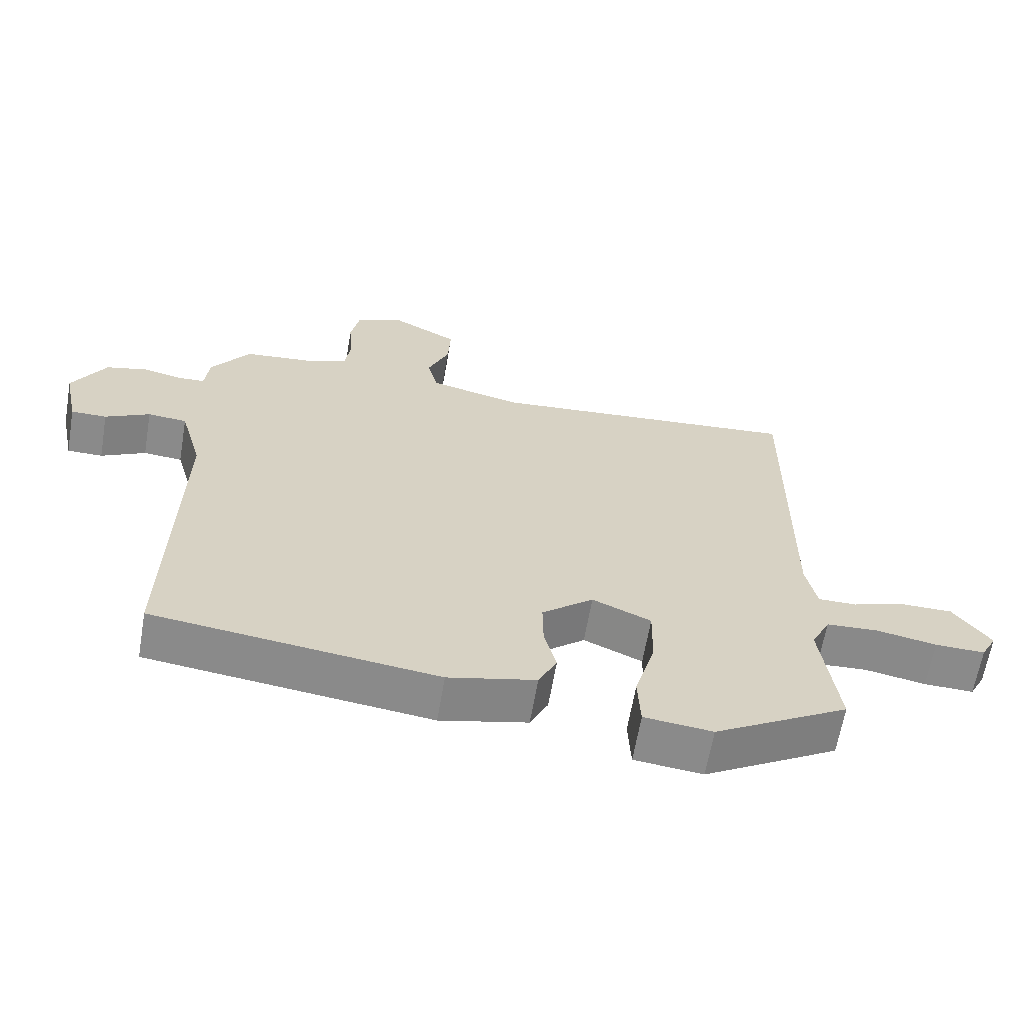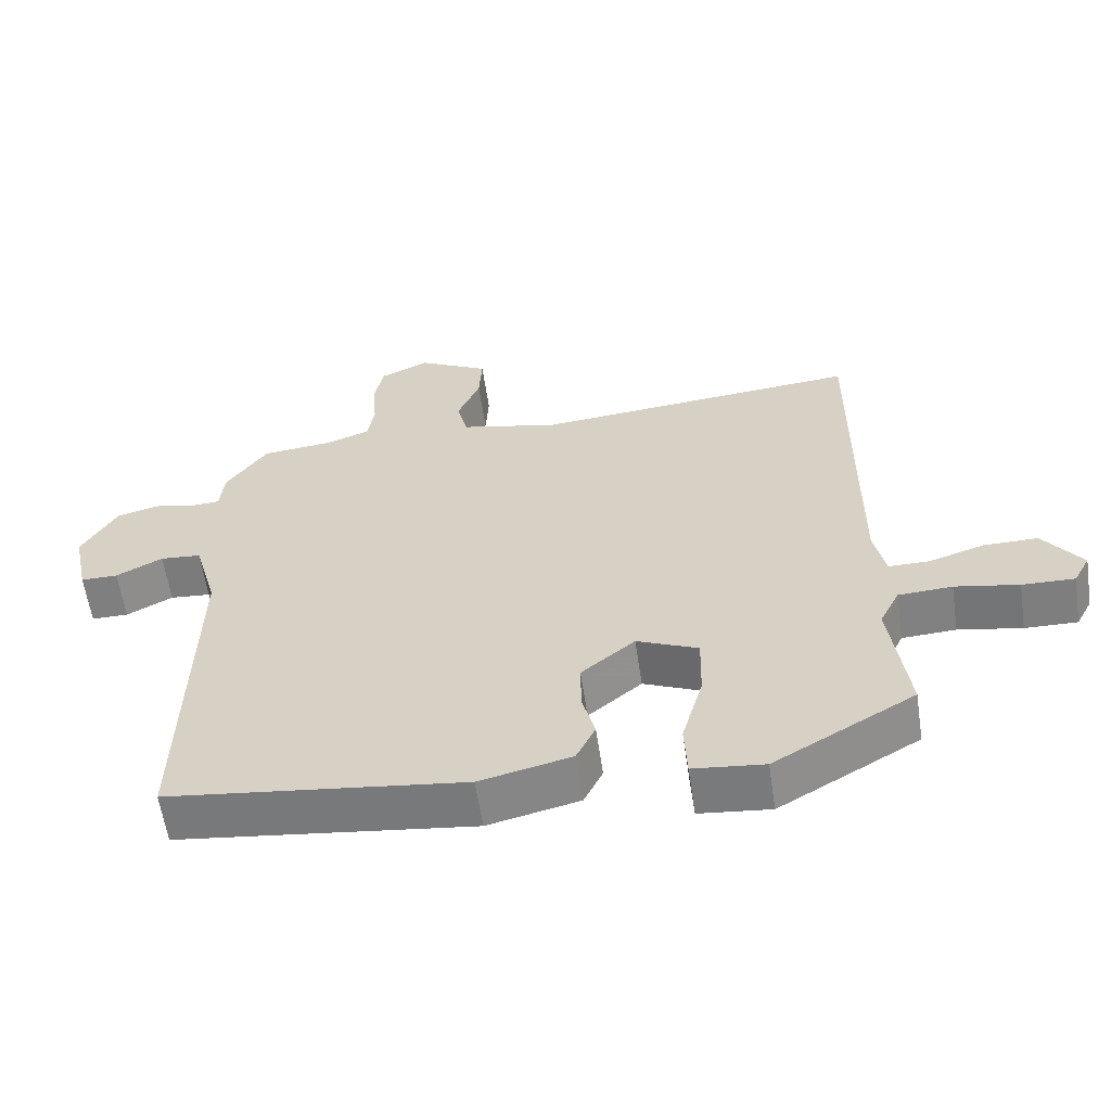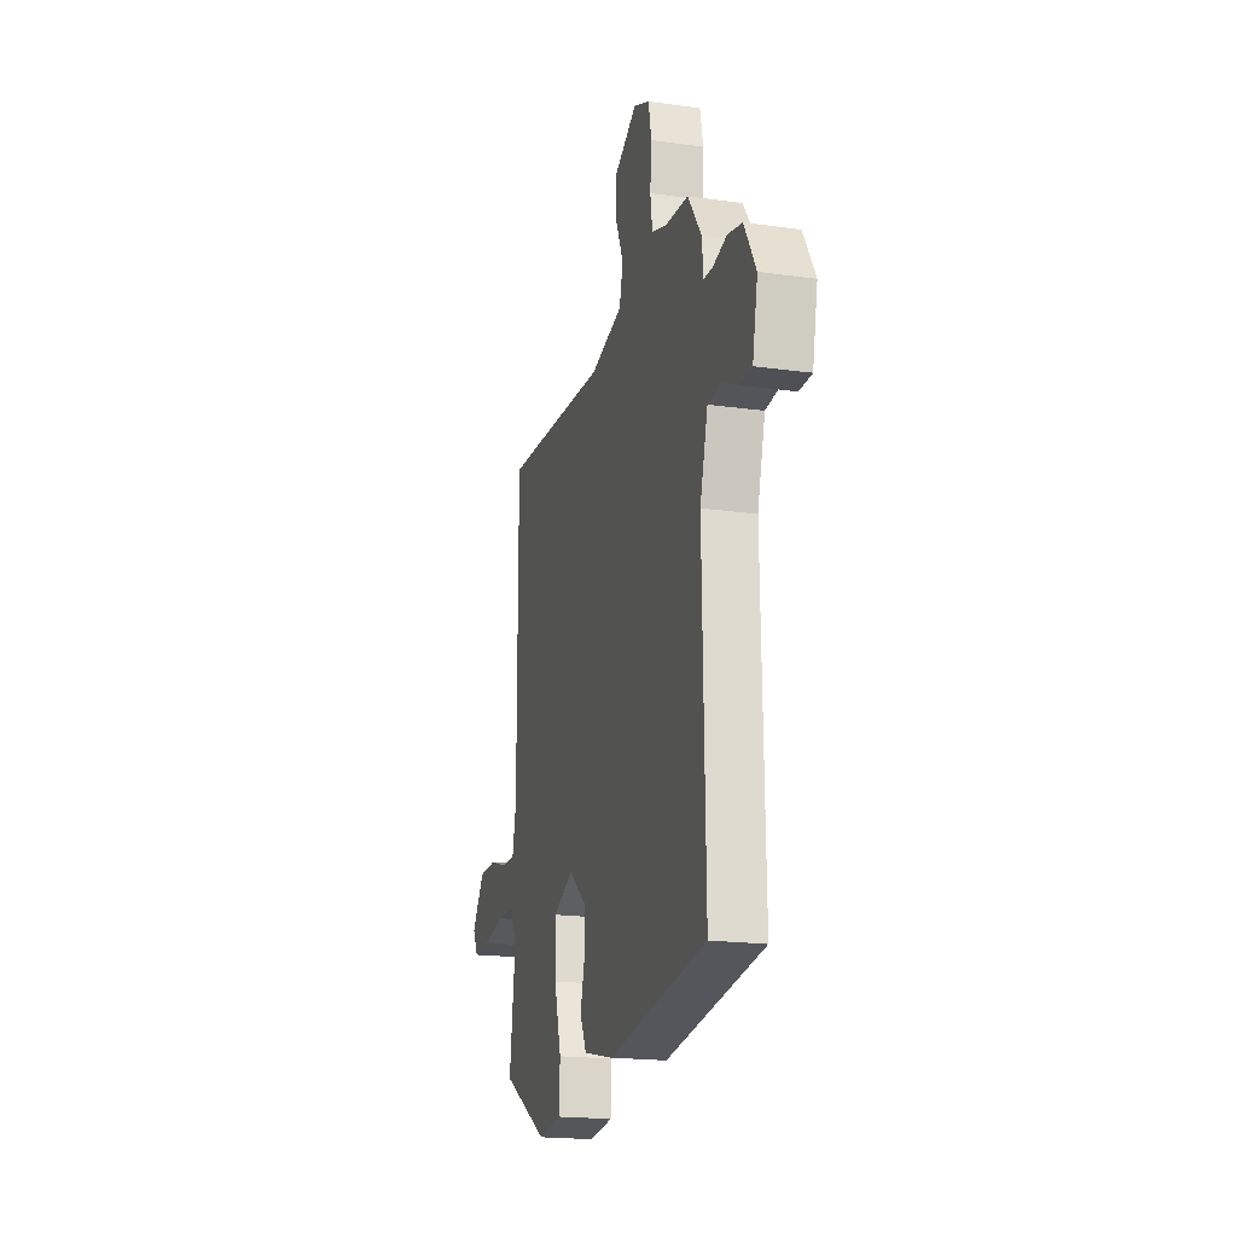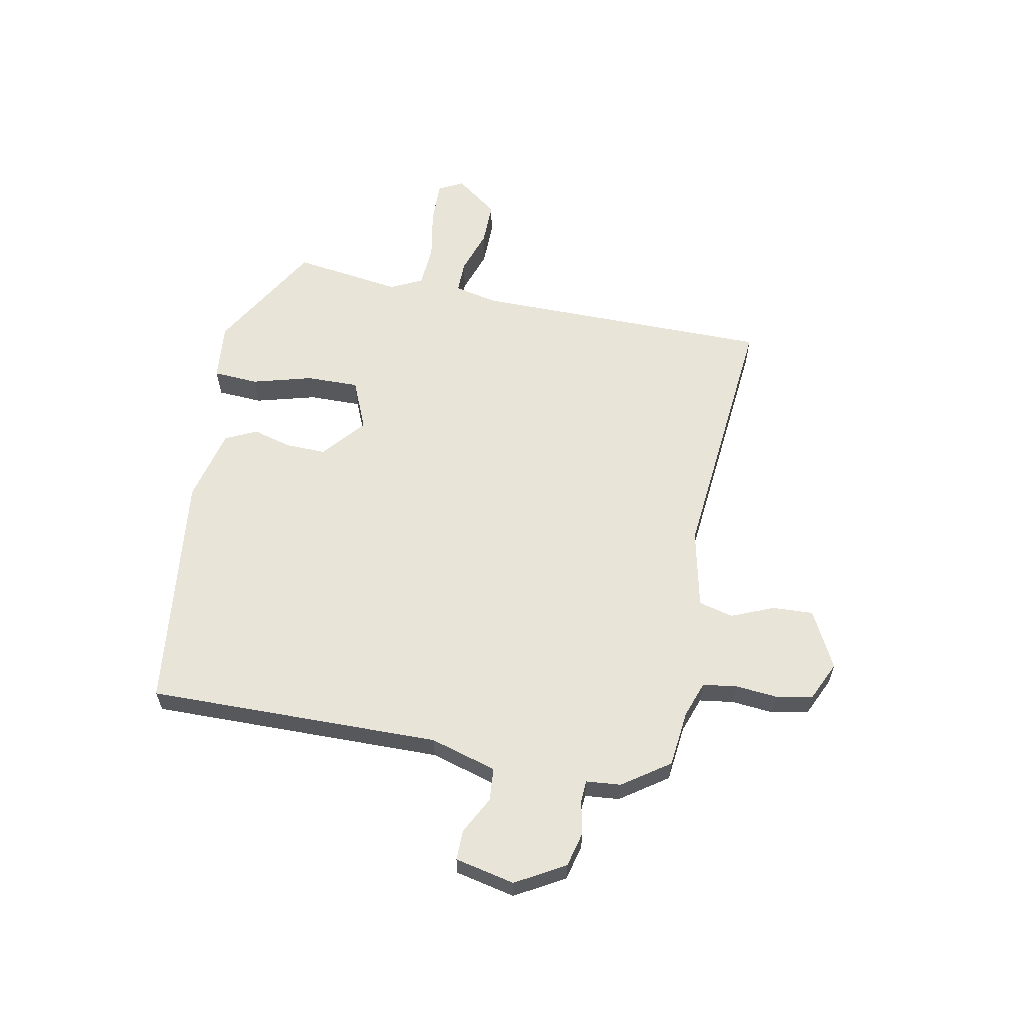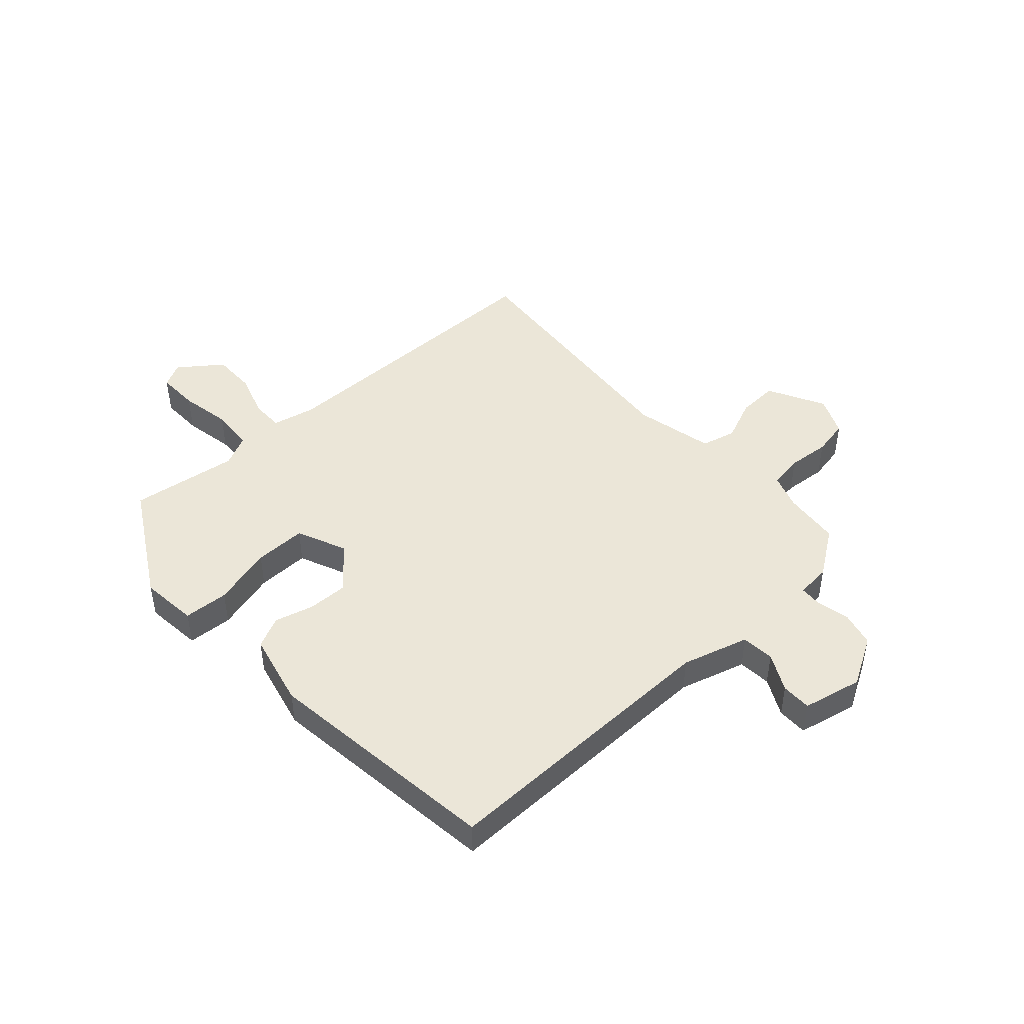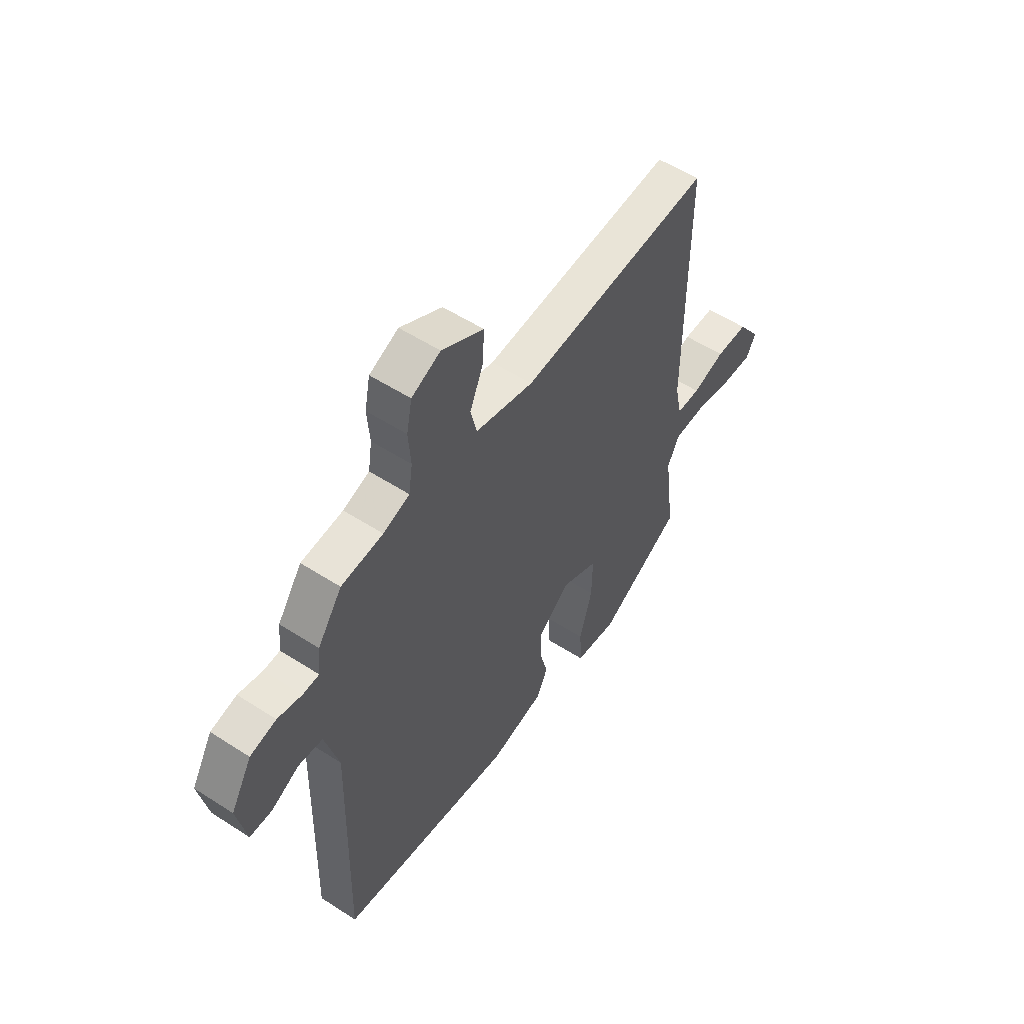
<metadata>
{"format":"obj","ext":"obj","renderer":"f3d","projection":"perspective","resolution":1024,"background":"white","views":[{"elev":-63.4,"azim":-9.7,"up":"+Z"},{"elev":-59.8,"azim":8.4,"up":"+Z"},{"elev":-19.4,"azim":-104.7,"up":"+Z"},{"elev":60.6,"azim":-78.5,"up":"+Y"},{"elev":46.1,"azim":-131.9,"up":"+Y"},{"elev":54.2,"azim":-55.5,"up":"+Z"}]}
</metadata>
<code>
v 0.504 0.07 -0.427
v 0.305 0.07 -0.541
v 0.204 0.07 -0.53
v 0.2 0.07 -0.451
v 0.23 0.07 -0.345
v 0.232 0.07 -0.253
v 0.145 0.07 -0.215
v 0.069 0.07 -0.277
v 0.07 0.07 -0.348
v 0.088 0.07 -0.417
v 0.061 0.07 -0.472
v -0.069 0.07 -0.502
v -0.489 0.07 -0.449
v -0.478 0.07 0.065
v -0.511 0.07 0.182
v -0.569 0.07 0.187
v -0.635 0.07 0.153
v -0.688 0.07 0.153
v -0.71 0.07 0.258
v -0.66 0.07 0.344
v -0.598 0.07 0.359
v -0.54 0.07 0.346
v -0.501 0.07 0.348
v -0.495 0.07 0.409
v -0.437 0.07 0.491
v -0.337 0.07 0.501
v -0.274 0.07 0.523
v -0.265 0.07 0.583
v -0.271 0.07 0.657
v -0.258 0.07 0.721
v -0.189 0.07 0.752
v -0.089 0.07 0.699
v -0.093 0.07 0.627
v -0.125 0.07 0.553
v -0.11 0.07 0.492
v 0.029 0.07 0.46
v 0.49 0.07 0.499
v 0.487 0.07 -0.027
v 0.503 0.07 -0.103
v 0.56 0.07 -0.103
v 0.638 0.07 -0.078
v 0.715 0.07 -0.078
v 0.77 0.07 -0.153
v 0.747 0.07 -0.196
v 0.673 0.07 -0.194
v 0.583 0.07 -0.177
v 0.507 0.07 -0.181
v 0.479 0.07 -0.237
v 0.504 0 -0.427
v 0.305 0 -0.541
v 0.204 0 -0.53
v 0.2 0 -0.451
v 0.23 0 -0.345
v 0.232 0 -0.253
v 0.145 0 -0.215
v 0.069 0 -0.277
v 0.07 0 -0.348
v 0.088 0 -0.417
v 0.061 0 -0.472
v -0.069 0 -0.502
v -0.489 0 -0.449
v -0.478 0 0.065
v -0.511 0 0.182
v -0.569 0 0.187
v -0.635 0 0.153
v -0.688 0 0.153
v -0.71 0 0.258
v -0.66 0 0.344
v -0.598 0 0.359
v -0.54 0 0.346
v -0.501 0 0.348
v -0.495 0 0.409
v -0.437 0 0.491
v -0.337 0 0.501
v -0.274 0 0.523
v -0.265 0 0.583
v -0.271 0 0.657
v -0.258 0 0.721
v -0.189 0 0.752
v -0.089 0 0.699
v -0.093 0 0.627
v -0.125 0 0.553
v -0.11 0 0.492
v 0.029 0 0.46
v 0.49 0 0.499
v 0.487 0 -0.027
v 0.503 0 -0.103
v 0.56 0 -0.103
v 0.638 0 -0.078
v 0.715 0 -0.078
v 0.77 0 -0.153
v 0.747 0 -0.196
v 0.673 0 -0.194
v 0.583 0 -0.177
v 0.507 0 -0.181
v 0.479 0 -0.237
f 44 45 46
f 43 44 46
f 42 43 46
f 41 42 46
f 40 41 46
f 39 40 46 47
f 38 39 47 48
f 36 37 38 48
f 32 33 34
f 31 32 34
f 30 31 34
f 29 30 34
f 28 29 34
f 27 28 34 35
f 36 48 1
f 35 36 1
f 27 35 1
f 26 27 1
f 20 21 22
f 19 20 22
f 18 19 22
f 17 18 22
f 16 17 22
f 15 16 22 23
f 24 25 26
f 23 24 26
f 15 23 26
f 14 15 26
f 13 14 26
f 12 13 26
f 11 12 26
f 10 11 26
f 9 10 26
f 3 4 5
f 2 3 5
f 1 2 5
f 1 5 6
f 26 1 6
f 8 9 26
f 7 8 26
f 6 7 26
f 94 93 92
f 94 92 91
f 94 91 90
f 94 90 89
f 94 89 88
f 95 94 88 87
f 96 95 87 86
f 96 86 85 84
f 82 81 80
f 82 80 79
f 82 79 78
f 82 78 77
f 82 77 76
f 83 82 76 75
f 49 96 84
f 49 84 83
f 49 83 75
f 49 75 74
f 70 69 68
f 70 68 67
f 70 67 66
f 70 66 65
f 70 65 64
f 71 70 64 63
f 74 73 72
f 74 72 71
f 74 71 63
f 74 63 62
f 74 62 61
f 74 61 60
f 74 60 59
f 74 59 58
f 74 58 57
f 53 52 51
f 53 51 50
f 53 50 49
f 54 53 49
f 54 49 74
f 74 57 56
f 74 56 55
f 74 55 54
f 1 49 50 2
f 2 50 51 3
f 3 51 52 4
f 4 52 53 5
f 5 53 54 6
f 6 54 55 7
f 7 55 56 8
f 8 56 57 9
f 9 57 58 10
f 10 58 59 11
f 11 59 60 12
f 12 60 61 13
f 13 61 62 14
f 14 62 63 15
f 15 63 64 16
f 16 64 65 17
f 17 65 66 18
f 18 66 67 19
f 19 67 68 20
f 20 68 69 21
f 21 69 70 22
f 22 70 71 23
f 23 71 72 24
f 24 72 73 25
f 25 73 74 26
f 26 74 75 27
f 27 75 76 28
f 28 76 77 29
f 29 77 78 30
f 30 78 79 31
f 31 79 80 32
f 32 80 81 33
f 33 81 82 34
f 34 82 83 35
f 35 83 84 36
f 36 84 85 37
f 37 85 86 38
f 38 86 87 39
f 39 87 88 40
f 40 88 89 41
f 41 89 90 42
f 42 90 91 43
f 43 91 92 44
f 44 92 93 45
f 45 93 94 46
f 46 94 95 47
f 47 95 96 48
f 48 96 49 1

</code>
